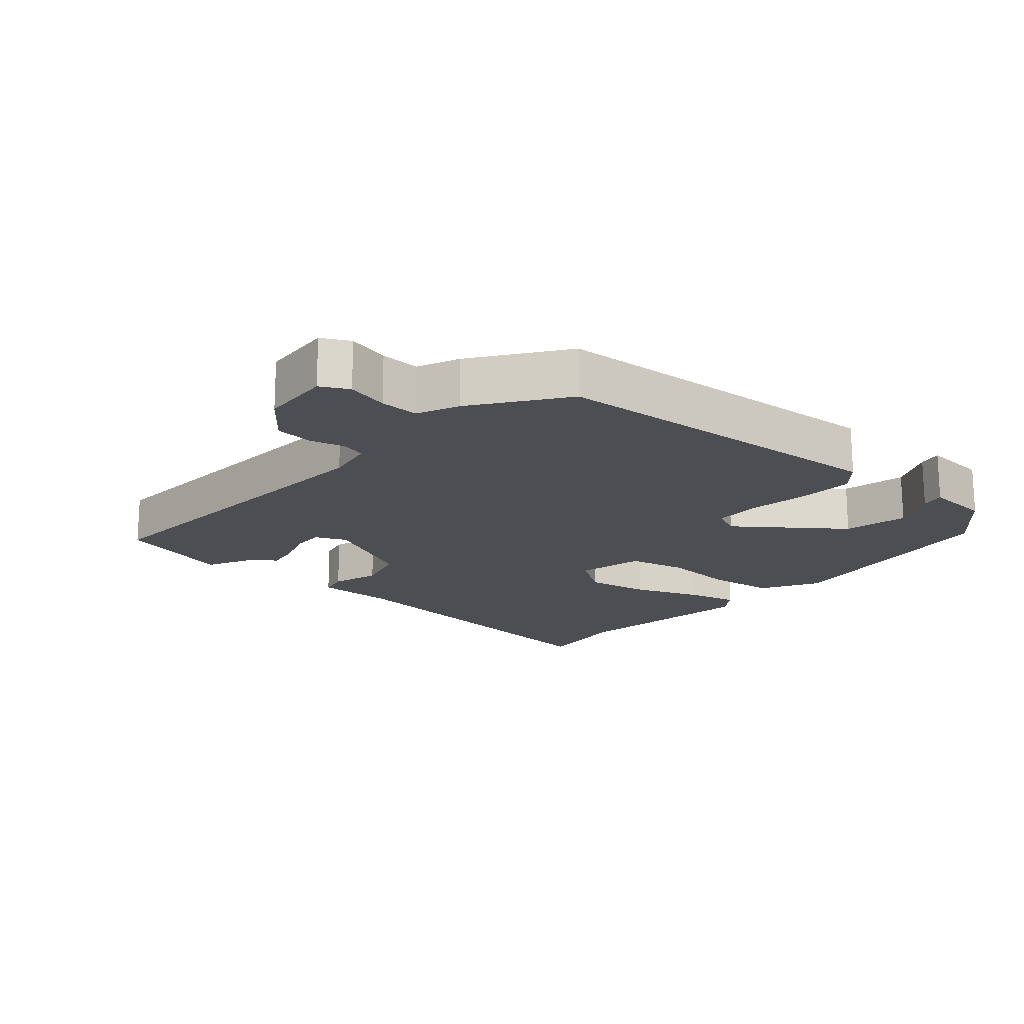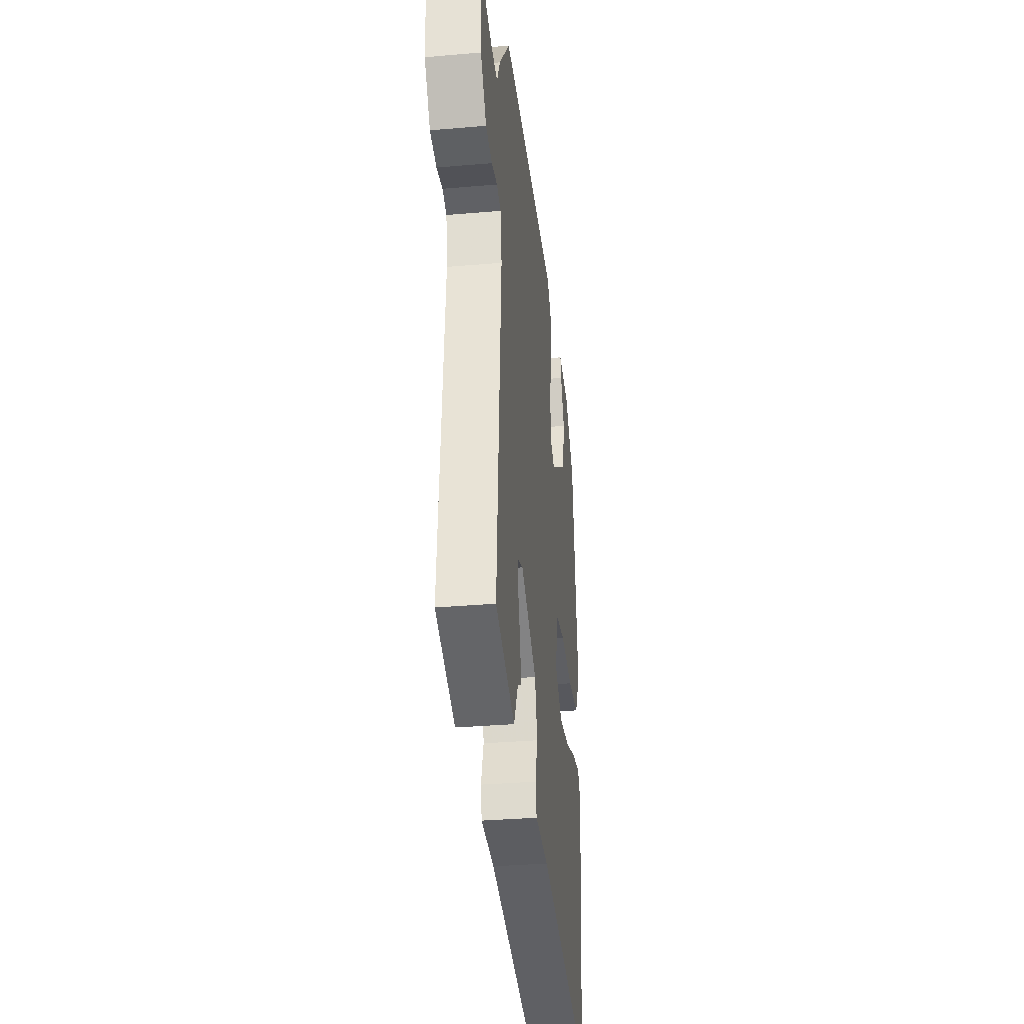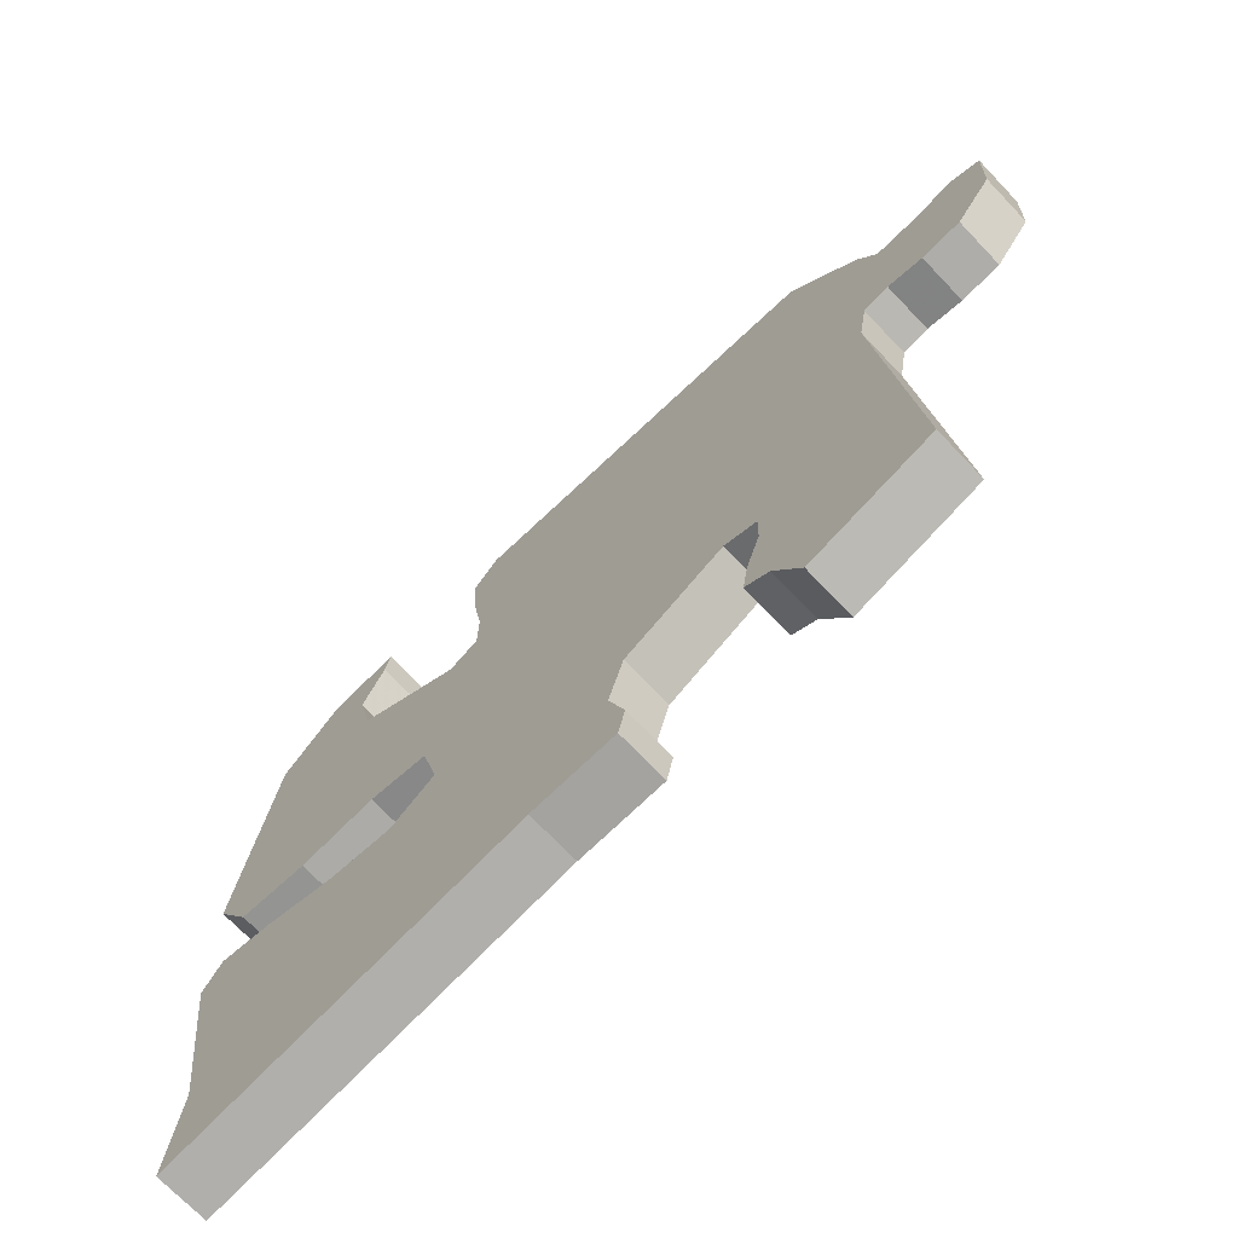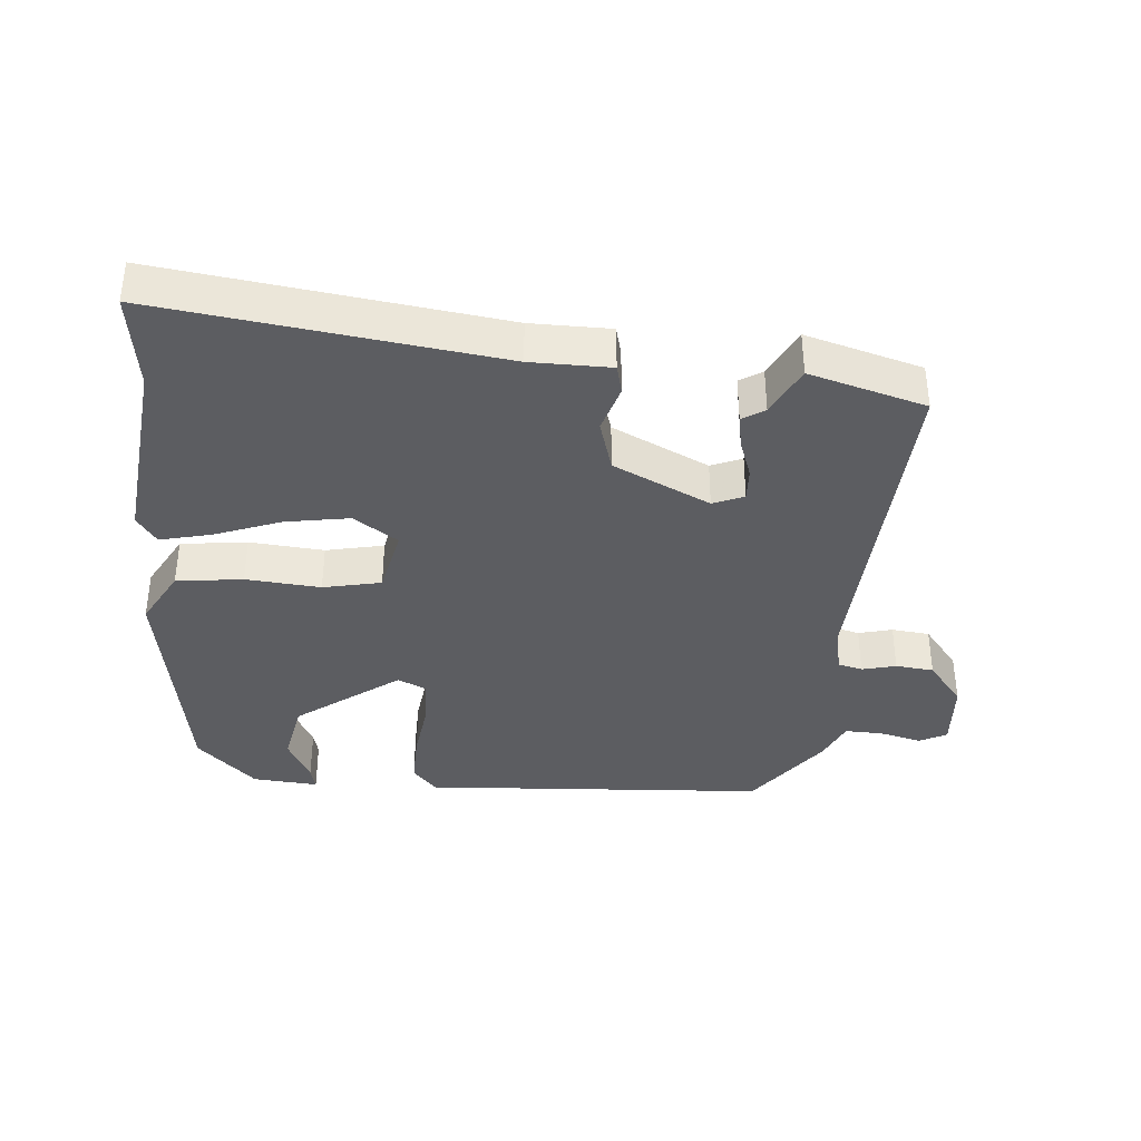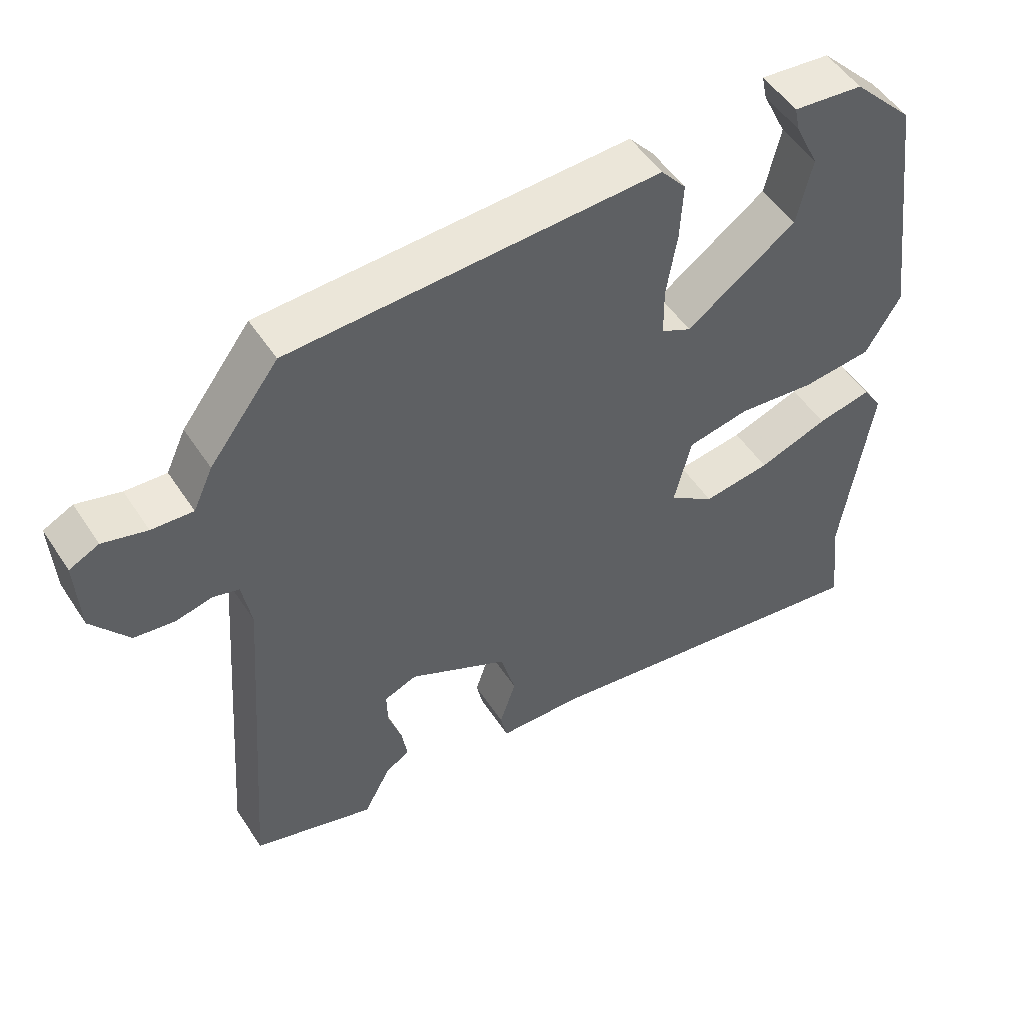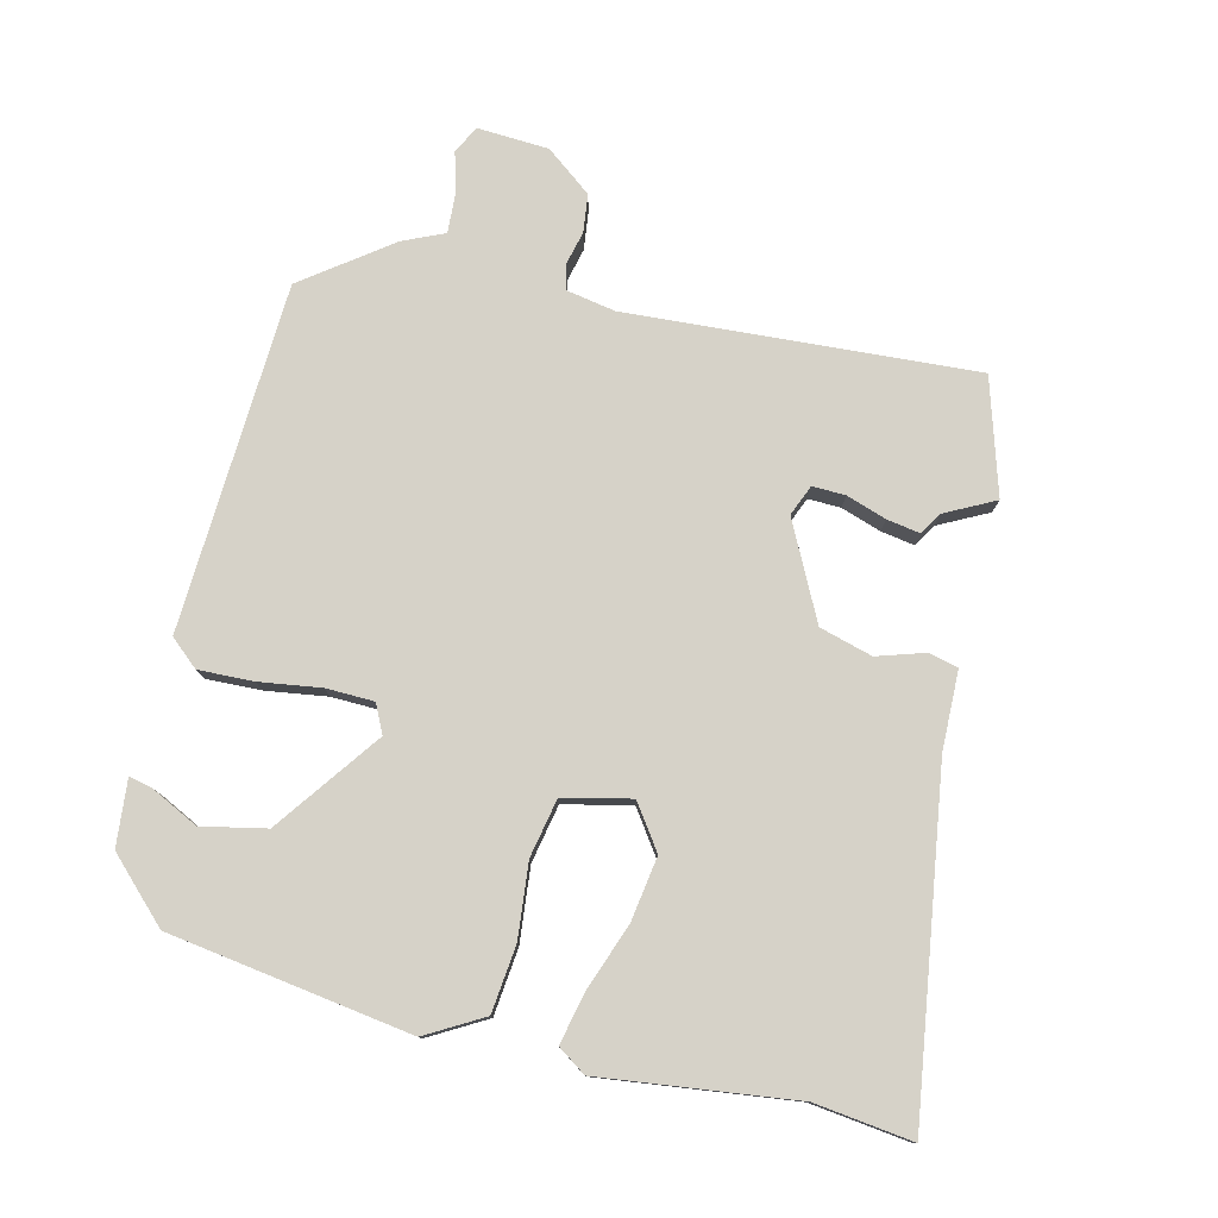
<metadata>
{"format":"obj","ext":"obj","renderer":"f3d","projection":"perspective","resolution":1024,"background":"white","views":[{"elev":-17.1,"azim":-39.6,"up":"+Y"},{"elev":-34.4,"azim":-83.4,"up":"+Z"},{"elev":-71.4,"azim":-136.3,"up":"+Z"},{"elev":-37.1,"azim":176.6,"up":"+Y"},{"elev":51.8,"azim":-32.4,"up":"+Z"},{"elev":77.9,"azim":104.3,"up":"+Y"}]}
</metadata>
<code>
v 0.497 0.07 -0.471
v 0.514 0.07 -0.622
v -0.005 0.07 -0.539
v -0.128 0.07 -0.535
v -0.138 0.07 -0.489
v -0.114 0.07 -0.416
v -0.136 0.07 -0.334
v -0.283 0.07 -0.258
v -0.331 0.07 -0.277
v -0.33 0.07 -0.328
v -0.31 0.07 -0.39
v -0.302 0.07 -0.442
v -0.337 0.07 -0.463
v -0.377 0.07 -0.539
v -0.555 0.07 -0.483
v -0.514 0.07 0.054
v -0.527 0.07 0.13
v -0.565 0.07 0.141
v -0.618 0.07 0.129
v -0.677 0.07 0.137
v -0.731 0.07 0.209
v -0.736 0.07 0.32
v -0.693 0.07 0.341
v -0.629 0.07 0.323
v -0.569 0.07 0.319
v -0.54 0.07 0.382
v -0.439 0.07 0.515
v 0.099 0.07 0.534
v 0.136 0.07 0.49
v 0.132 0.07 0.405
v 0.117 0.07 0.31
v 0.118 0.07 0.236
v 0.162 0.07 0.214
v 0.323 0.07 0.328
v 0.345 0.07 0.427
v 0.31 0.07 0.5
v 0.302 0.07 0.537
v 0.404 0.07 0.526
v 0.493 0.07 0.434
v 0.544 0.07 0.059
v 0.493 0.07 -0.028
v 0.39 0.07 -0.038
v 0.275 0.07 -0.025
v 0.185 0.07 -0.042
v 0.16 0.07 -0.146
v 0.227 0.07 -0.194
v 0.326 0.07 -0.18
v 0.429 0.07 -0.144
v 0.509 0.07 -0.127
v 0.538 0.07 -0.171
v 0.497 0 -0.471
v 0.514 0 -0.622
v -0.005 0 -0.539
v -0.128 0 -0.535
v -0.138 0 -0.489
v -0.114 0 -0.416
v -0.136 0 -0.334
v -0.283 0 -0.258
v -0.331 0 -0.277
v -0.33 0 -0.328
v -0.31 0 -0.39
v -0.302 0 -0.442
v -0.337 0 -0.463
v -0.377 0 -0.539
v -0.555 0 -0.483
v -0.514 0 0.054
v -0.527 0 0.13
v -0.565 0 0.141
v -0.618 0 0.129
v -0.677 0 0.137
v -0.731 0 0.209
v -0.736 0 0.32
v -0.693 0 0.341
v -0.629 0 0.323
v -0.569 0 0.319
v -0.54 0 0.382
v -0.439 0 0.515
v 0.099 0 0.534
v 0.136 0 0.49
v 0.132 0 0.405
v 0.117 0 0.31
v 0.118 0 0.236
v 0.162 0 0.214
v 0.323 0 0.328
v 0.345 0 0.427
v 0.31 0 0.5
v 0.302 0 0.537
v 0.404 0 0.526
v 0.493 0 0.434
v 0.544 0 0.059
v 0.493 0 -0.028
v 0.39 0 -0.038
v 0.275 0 -0.025
v 0.185 0 -0.042
v 0.16 0 -0.146
v 0.227 0 -0.194
v 0.326 0 -0.18
v 0.429 0 -0.144
v 0.509 0 -0.127
v 0.538 0 -0.171
f 49 50 1
f 48 49 1
f 47 48 1
f 1 2 3
f 47 1 3
f 46 47 3
f 4 5 6
f 3 4 6
f 46 3 6
f 45 46 6
f 44 45 6 7
f 41 42 43
f 40 41 43
f 39 40 43
f 38 39 43
f 38 43 44
f 35 36 37 38
f 34 35 38
f 34 38 44
f 44 7 8
f 34 44 8
f 33 34 8
f 29 30 31
f 28 29 31
f 27 28 31
f 26 27 31
f 25 26 31
f 25 31 32
f 32 33 8
f 25 32 8
f 24 25 8
f 22 23 24
f 21 22 24
f 20 21 24
f 19 20 24
f 18 19 24
f 13 14 15 16
f 13 16 17
f 12 13 17
f 11 12 17
f 10 11 17
f 9 10 17
f 8 9 17
f 24 8 17
f 17 18 24
f 51 100 99
f 51 99 98
f 51 98 97
f 53 52 51
f 53 51 97
f 53 97 96
f 56 55 54
f 56 54 53
f 56 53 96
f 56 96 95
f 57 56 95 94
f 93 92 91
f 93 91 90
f 93 90 89
f 93 89 88
f 94 93 88
f 88 87 86 85
f 88 85 84
f 94 88 84
f 58 57 94
f 58 94 84
f 58 84 83
f 81 80 79
f 81 79 78
f 81 78 77
f 81 77 76
f 81 76 75
f 82 81 75
f 58 83 82
f 58 82 75
f 58 75 74
f 74 73 72
f 74 72 71
f 74 71 70
f 74 70 69
f 74 69 68
f 66 65 64 63
f 67 66 63
f 67 63 62
f 67 62 61
f 67 61 60
f 67 60 59
f 67 59 58
f 67 58 74
f 74 68 67
f 1 51 52 2
f 2 52 53 3
f 3 53 54 4
f 4 54 55 5
f 5 55 56 6
f 6 56 57 7
f 7 57 58 8
f 8 58 59 9
f 9 59 60 10
f 10 60 61 11
f 11 61 62 12
f 12 62 63 13
f 13 63 64 14
f 14 64 65 15
f 15 65 66 16
f 16 66 67 17
f 17 67 68 18
f 18 68 69 19
f 19 69 70 20
f 20 70 71 21
f 21 71 72 22
f 22 72 73 23
f 23 73 74 24
f 24 74 75 25
f 25 75 76 26
f 26 76 77 27
f 27 77 78 28
f 28 78 79 29
f 29 79 80 30
f 30 80 81 31
f 31 81 82 32
f 32 82 83 33
f 33 83 84 34
f 34 84 85 35
f 35 85 86 36
f 36 86 87 37
f 37 87 88 38
f 38 88 89 39
f 39 89 90 40
f 40 90 91 41
f 41 91 92 42
f 42 92 93 43
f 43 93 94 44
f 44 94 95 45
f 45 95 96 46
f 46 96 97 47
f 47 97 98 48
f 48 98 99 49
f 49 99 100 50
f 50 100 51 1

</code>
